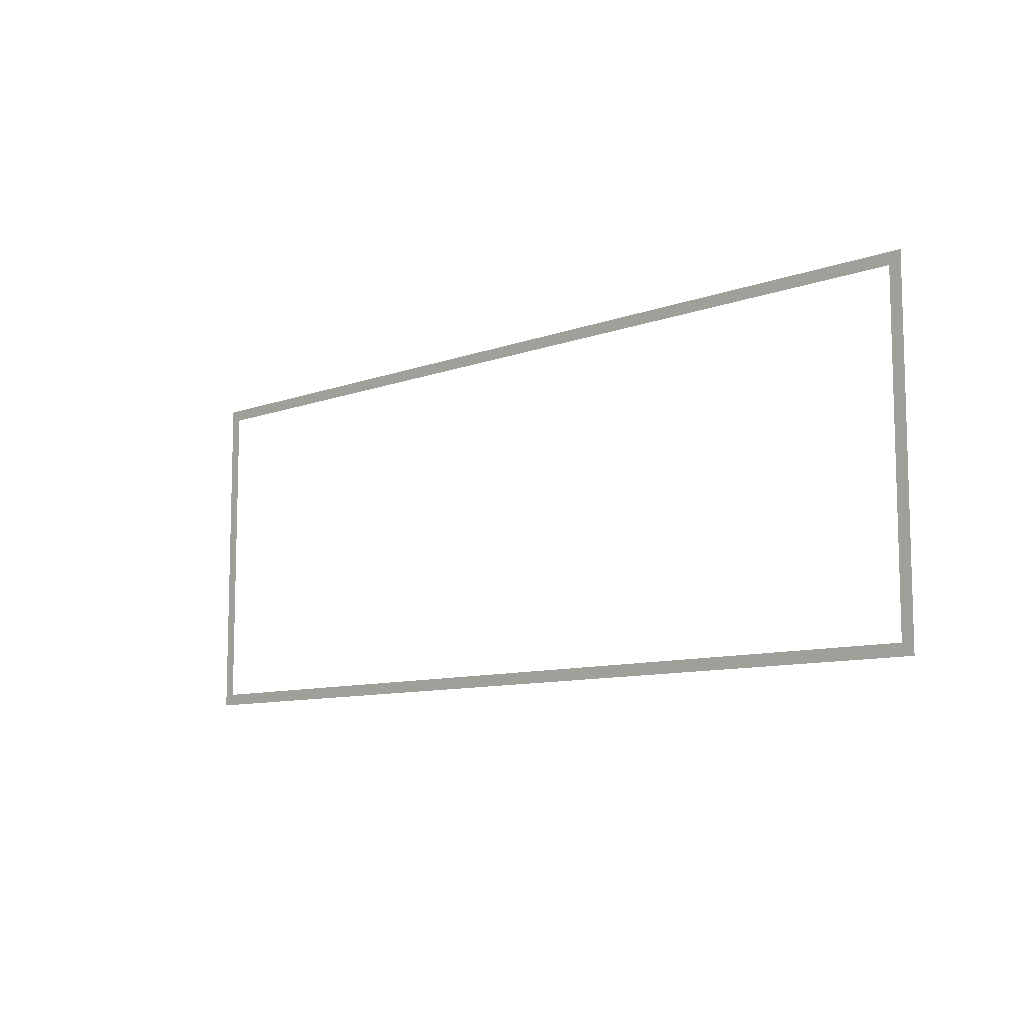
<metadata>
{"format":"obj","ext":"obj","renderer":"f3d","projection":"perspective","resolution":1024,"background":"white","views":[{"elev":-9.4,"azim":-135.6,"up":"+Z"}]}
</metadata>
<code>
v  -4.421 0 1.491
v  -3.664 0 1.491
v  -4.319 0 1.39
v  -4.421 0 0.7412
v  2.076 0 1.491
v  2.076 0 1.39
v  2.833 0 1.491
v  3.489 0 1.39
v  3.591 0 1.491
v  3.591 0 0.7412
v  -4.319 0 -0.0088
v  -4.421 0 -0.0088
v  3.591 0 -0.0088
v  3.489 0 -0.0088
v  -4.319 0 -1.408
v  -4.421 0 -0.7588
v  3.591 0 -0.7588
v  3.489 0 -1.408
v  -3.664 0 -1.509
v  -4.421 0 -1.509
v  2.076 0 -1.408
v  2.076 0 -1.509
v  2.833 0 -1.509
v  3.591 0 -1.509
g Plane001
f 1 2 3 4
f 2 5 6 3
f 5 7 8 6
f 9 10 8 7
f 4 3 11 12
f 8 10 13 14
f 12 11 15 16
f 14 13 17 18
f 15 19 20 16
f 15 21 22 19
f 21 18 23 22
f 18 17 24 23

</code>
